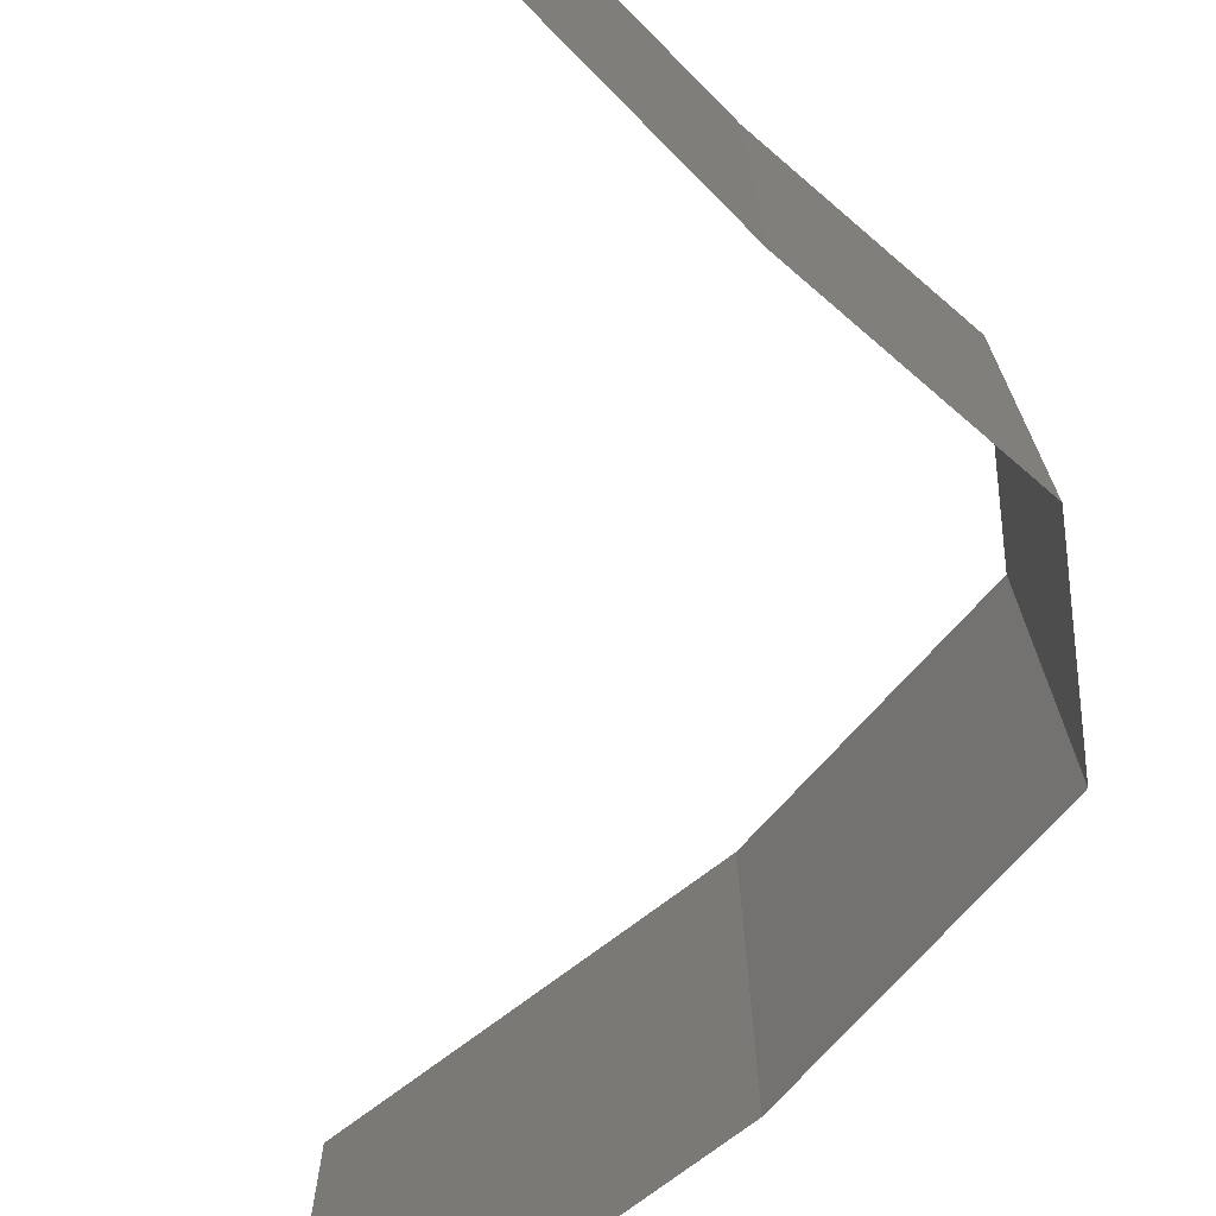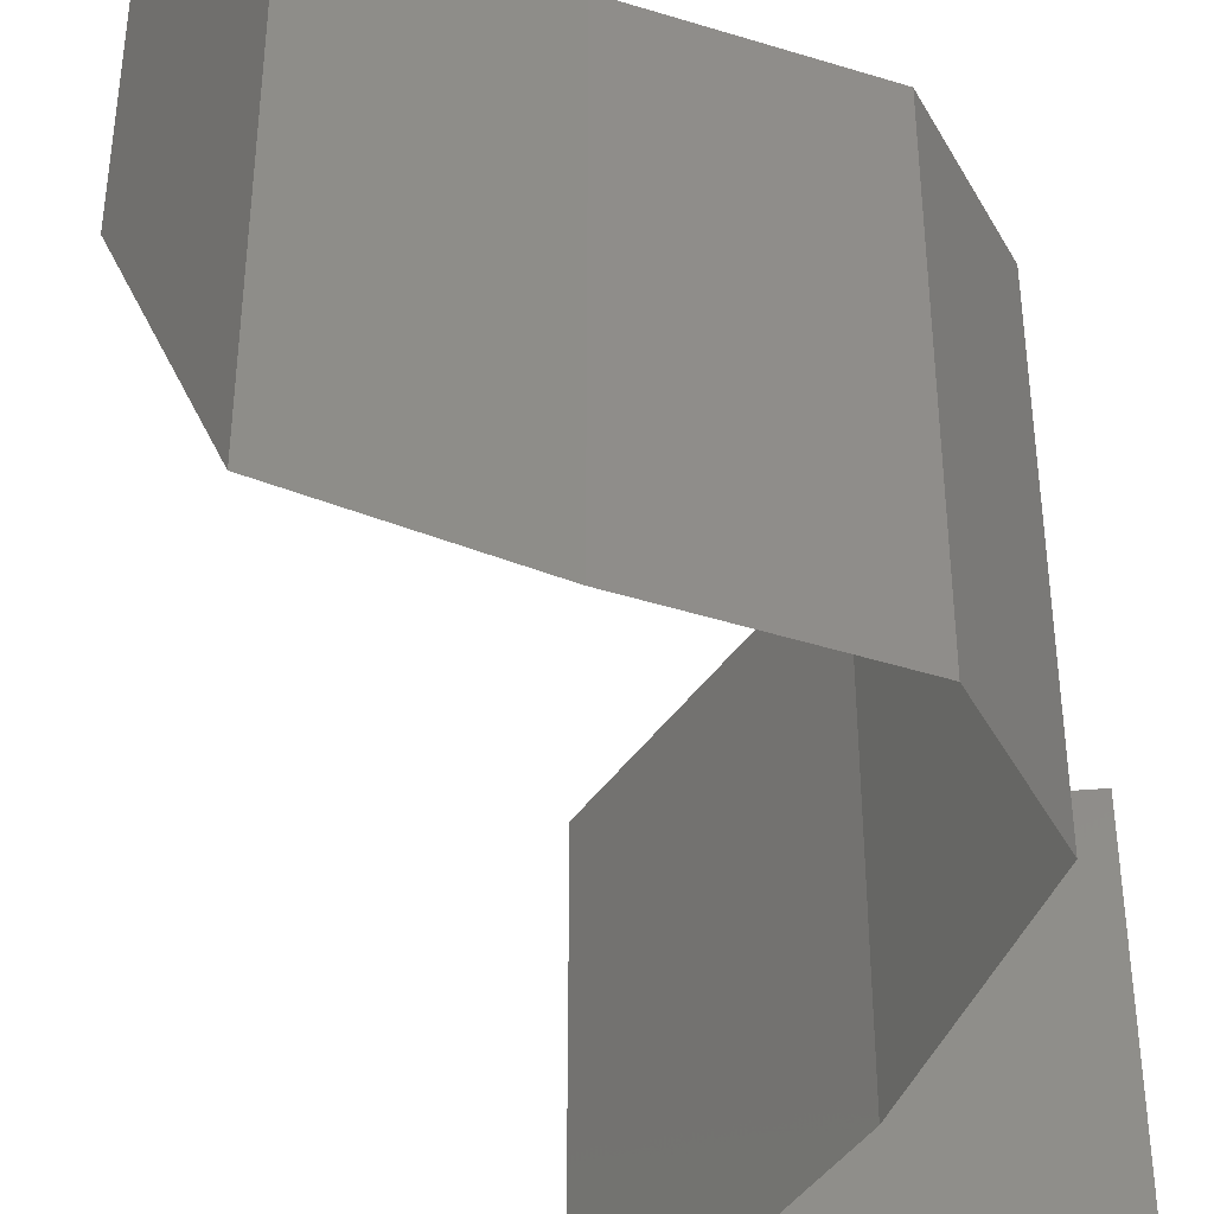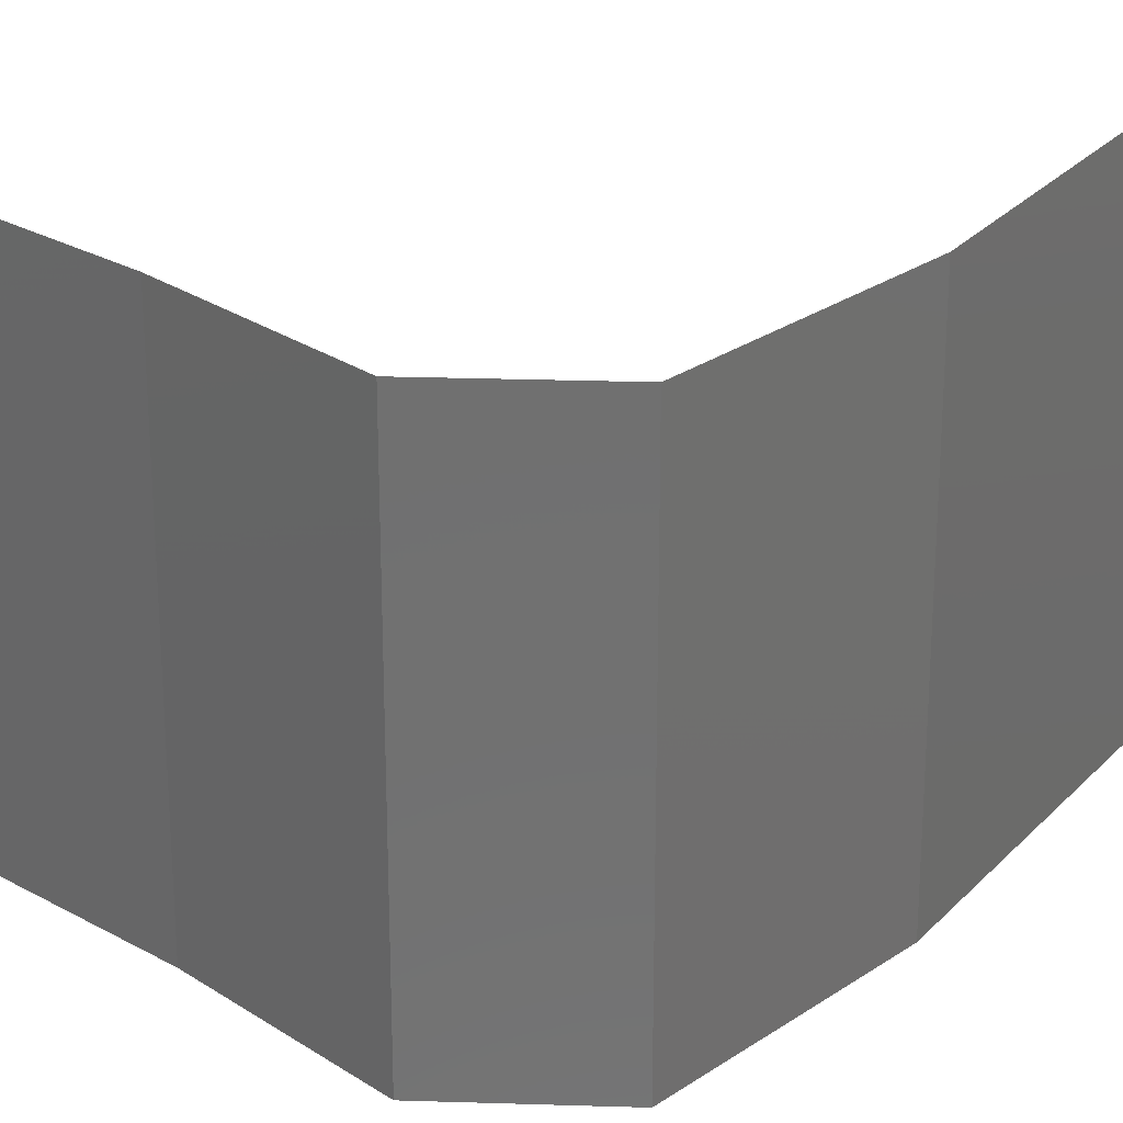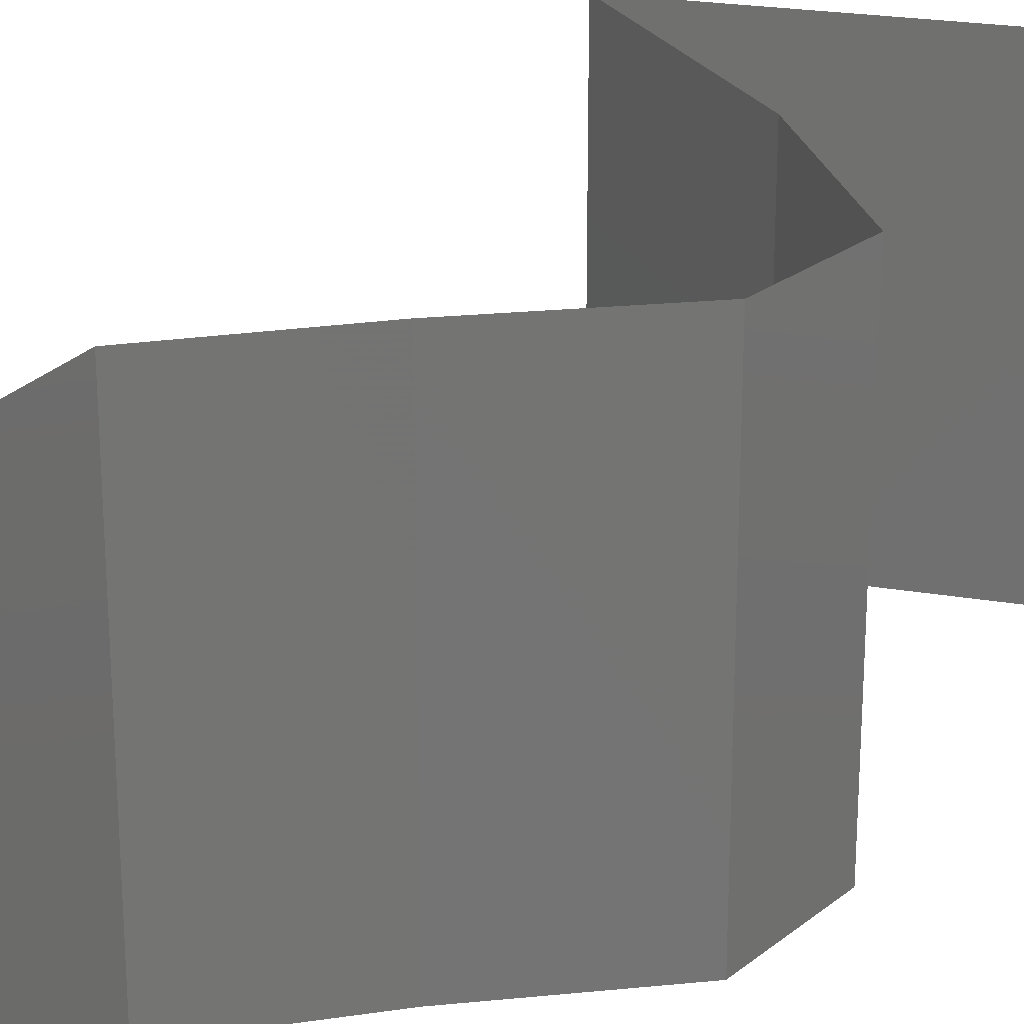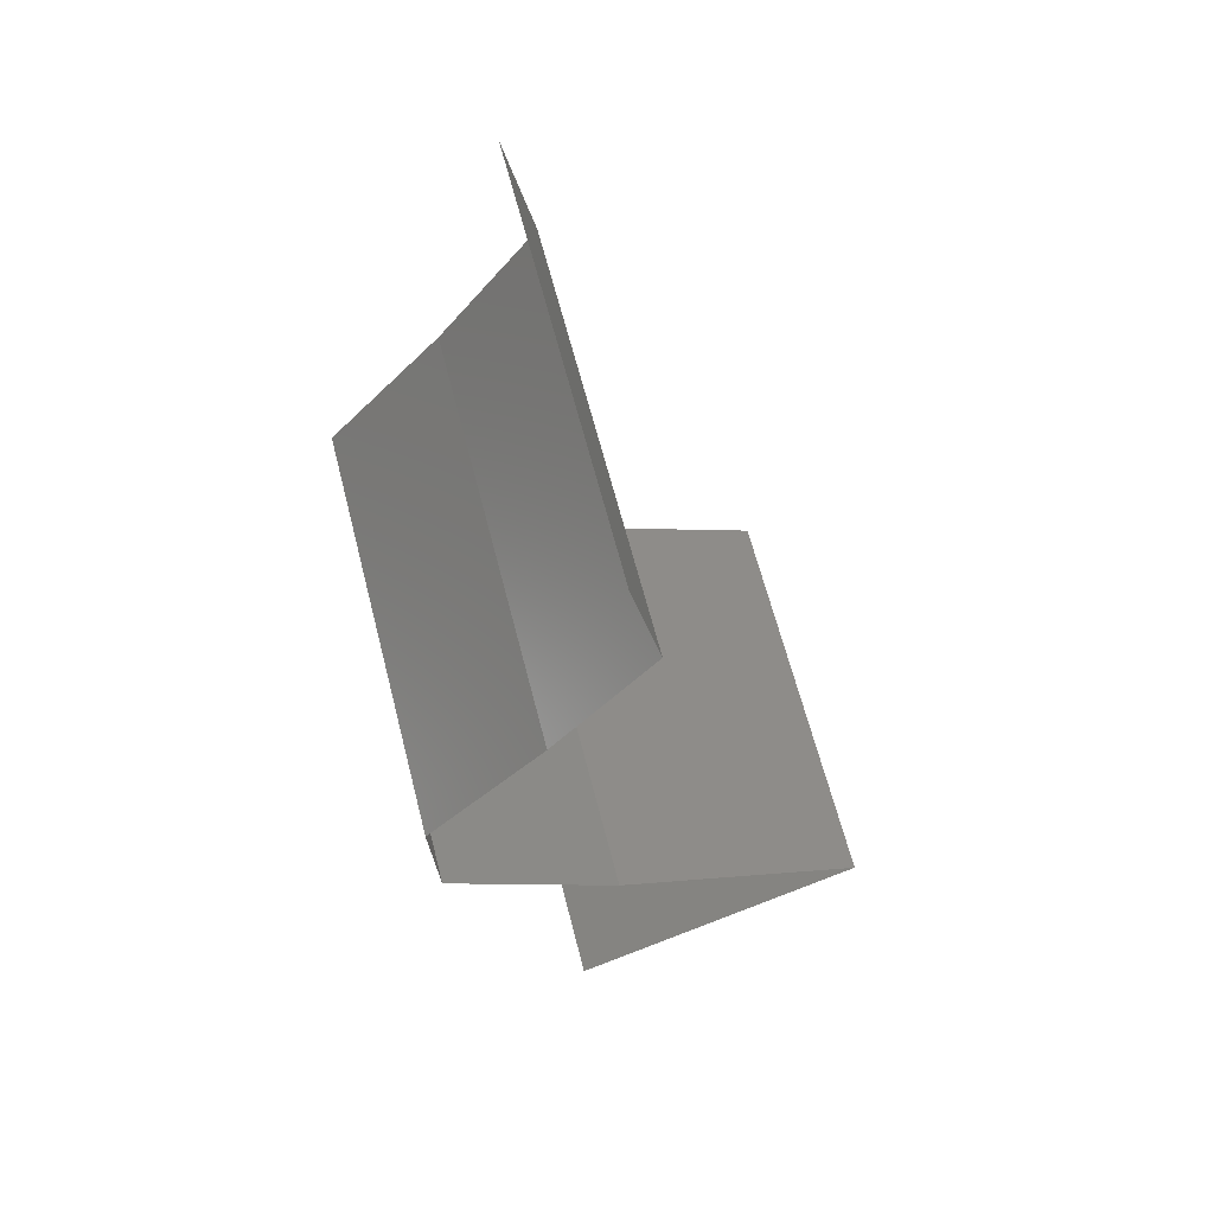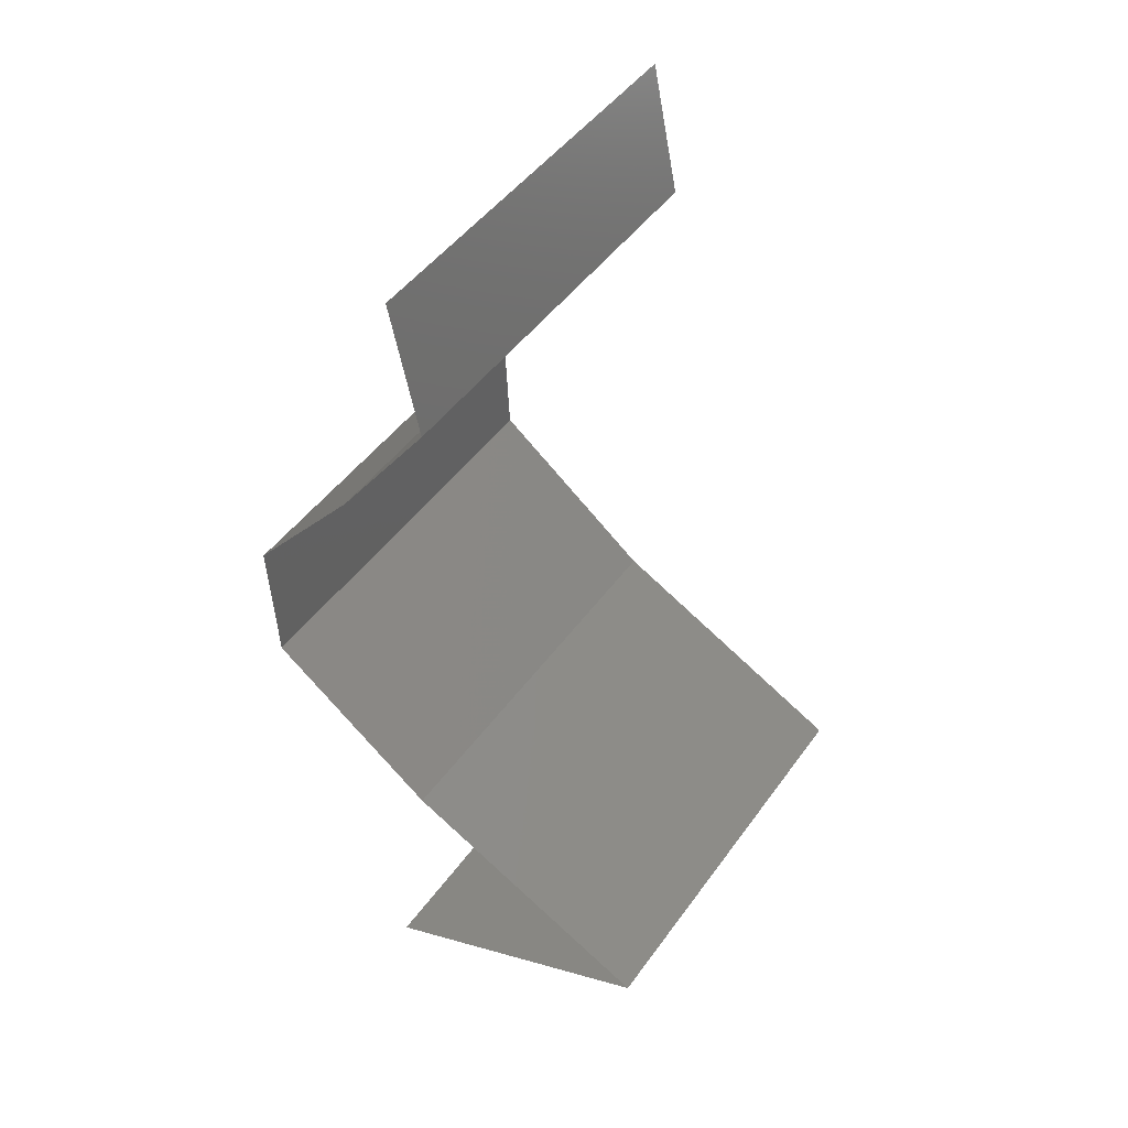
<metadata>
{"format":"stl","ext":"stl","renderer":"f3d","projection":"perspective","resolution":1024,"background":"white","views":[{"elev":-75.9,"azim":-170.9,"up":"+Z"},{"elev":-44.1,"azim":-150.3,"up":"+Z"},{"elev":27.3,"azim":-84.6,"up":"+Z"},{"elev":23.8,"azim":-139.6,"up":"+Z"},{"elev":64.7,"azim":-14.4,"up":"+Y"},{"elev":46.7,"azim":33.6,"up":"+Y"}]}
</metadata>
<code>
# stl→obj: 46 verts, 68 faces
v 0.0334 0.05194 0.01
v 0.03476 0.04544 0.01
v 0.03408 0.04869 0.015
v 0.03408 0.04869 0.005
v 0.03476 0.04544 0.02
v 0.0334 0.05194 0.02
v 0.0334 0.05194 0
v 0.03476 0.04544 0
v 0.03244 0.0422 0.015
v 0.03012 0.03895 0
v 0.03012 0.03895 0.01
v 0.03244 0.0422 0.005
v 0.03012 0.03895 0.02
v 0.02739 0.03571 0.015
v 0.02465 0.03246 0
v 0.02465 0.03246 0.01
v 0.02739 0.03571 0.005
v 0.02465 0.03246 0.02
v 0.02494 0.02597 0
v 0.0248 0.02921 0.005
v 0.02494 0.02597 0.01
v 0.0248 0.02921 0.015
v 0.02494 0.02597 0.02
v 0.03321 0.01948 0.02
v 0.02908 0.02272 0.01451
v 0.03321 0.01948 0
v 0.02908 0.02272 0.005521
v 0.03321 0.01948 0.01
v 0.03757 0.0172 0.015
v 0.04567 0.01298 0
v 0.04567 0.01298 0.01
v 0.04131 0.01526 0.005
v 0.03732 0.01733 0.005
v 0.04567 0.01298 0.02
v 0.04156 0.01513 0.015
v 0.03944 0.01623 0.02
v 0.03944 0.01623 0
v 0.03944 0.01623 0.01
v 0.03851 0.009738 0
v 0.03134 0.006492 0
v 0.03865 0.009801 0.007976
v 0.03134 0.006492 0.01
v 0.04094 0.01084 0.01439
v 0.03134 0.006492 0.02
v 0.03615 0.008673 0.01447
v 0.03851 0.009738 0.02
f 1 2 3
f 2 1 4
f 5 6 3
f 7 8 4
f 1 7 4
f 6 1 3
f 8 2 4
f 2 5 3
f 5 2 9
f 10 11 12
f 2 8 12
f 11 13 9
f 11 2 12
f 2 11 9
f 8 10 12
f 13 5 9
f 13 11 14
f 15 16 17
f 11 10 17
f 16 18 14
f 11 16 14
f 10 15 17
f 16 11 17
f 18 13 14
f 15 19 20
f 16 21 22
f 23 18 22
f 21 16 20
f 16 15 20
f 18 16 22
f 19 21 20
f 21 23 22
f 24 23 25
f 19 26 27
f 23 21 25
f 26 28 27
f 21 27 25
f 27 28 25
f 21 19 27
f 28 24 25
f 24 28 29
f 30 31 32
f 28 26 33
f 31 34 35
f 36 24 29
f 37 30 32
f 26 37 33
f 34 36 35
f 37 32 33
f 36 29 35
f 33 32 38
f 35 29 38
f 28 33 38
f 29 28 38
f 32 31 38
f 31 35 38
f 39 40 41
f 30 39 41
f 40 42 41
f 31 30 41
f 34 31 43
f 42 44 45
f 44 46 45
f 46 34 43
f 43 31 41
f 43 41 45
f 41 42 45
f 46 43 45

</code>
